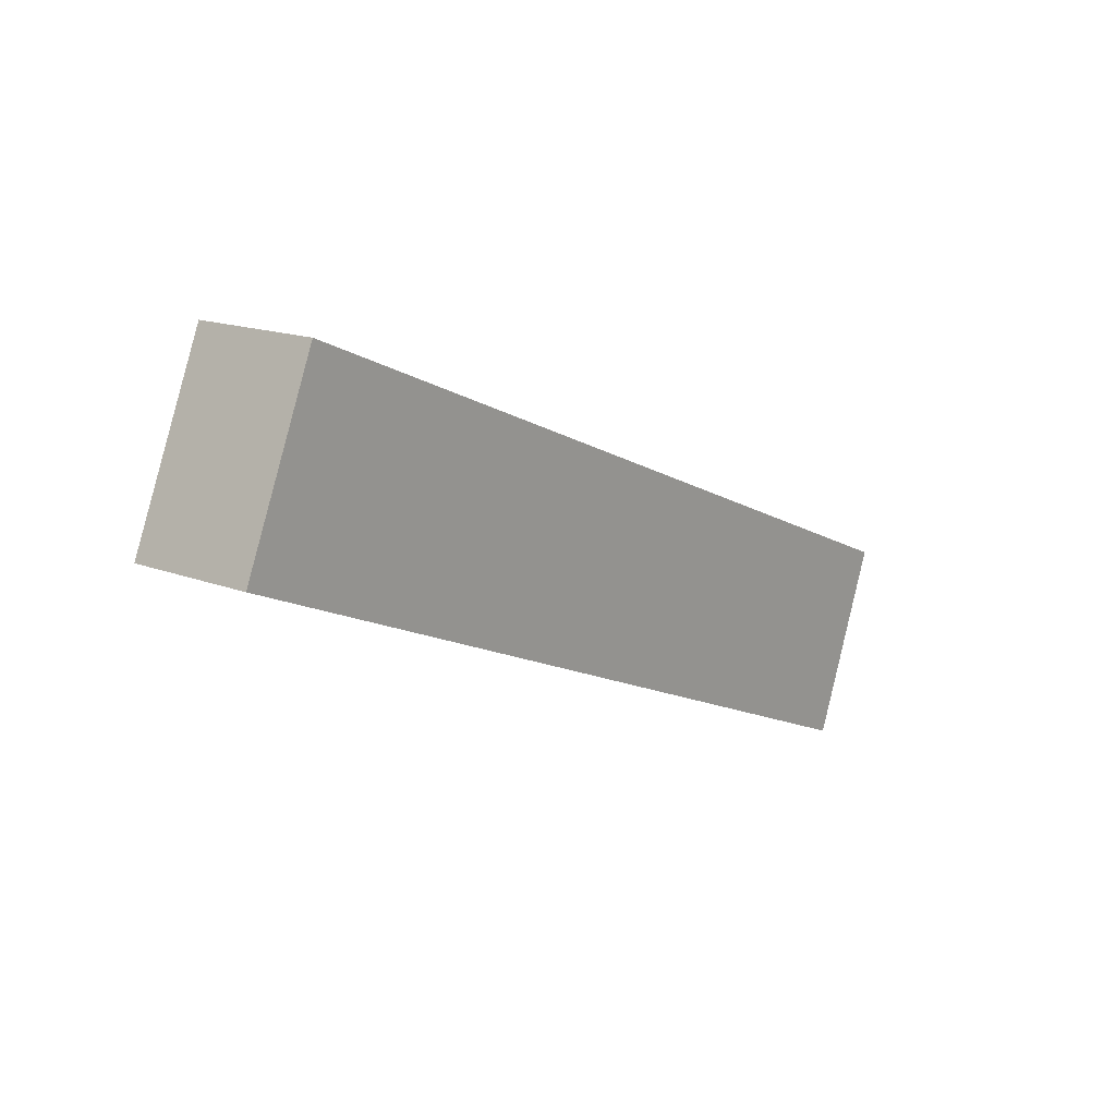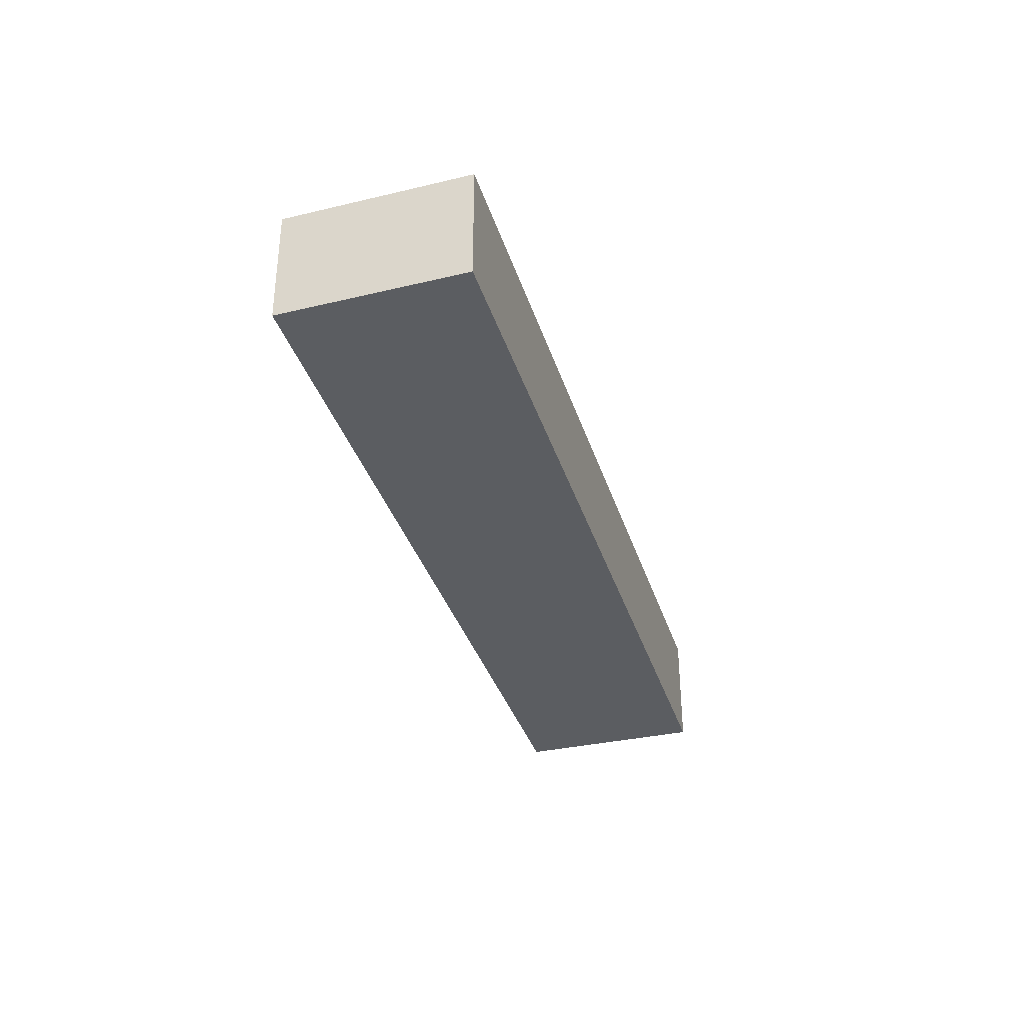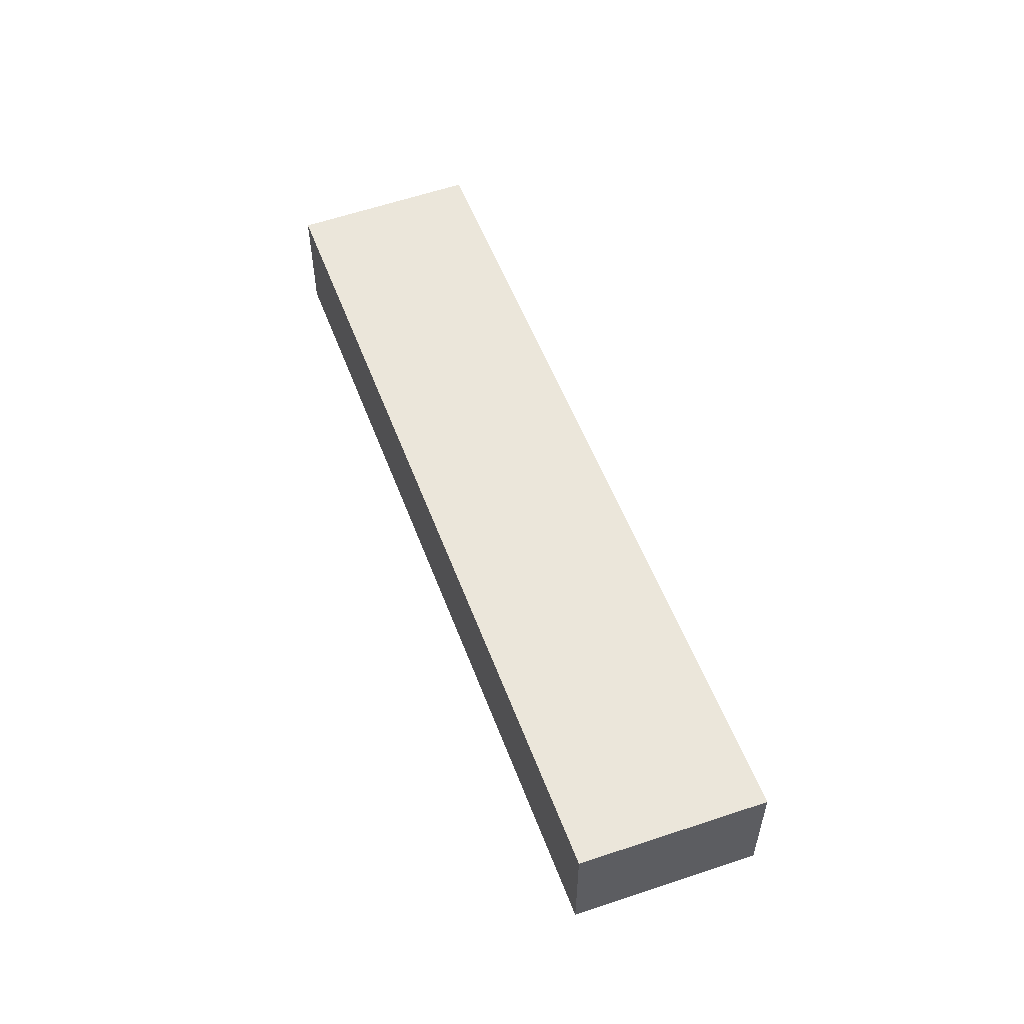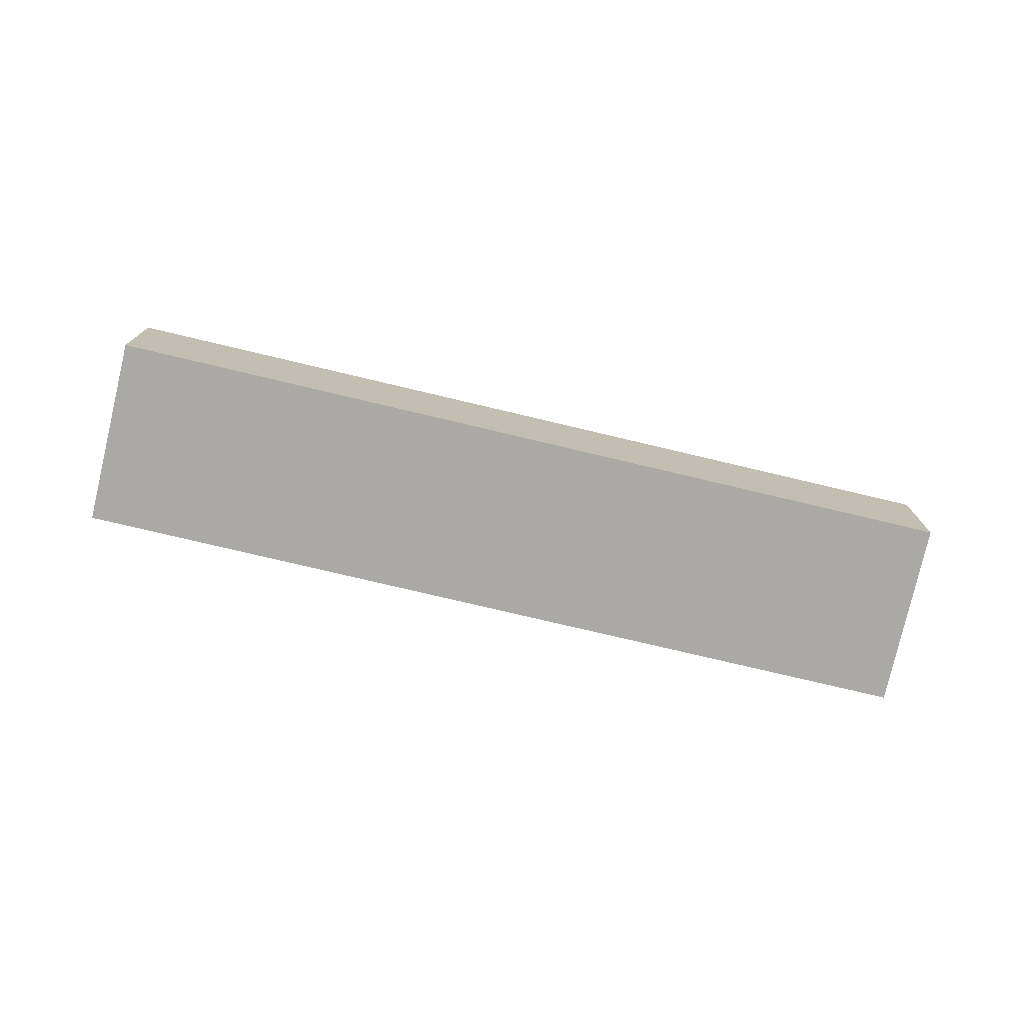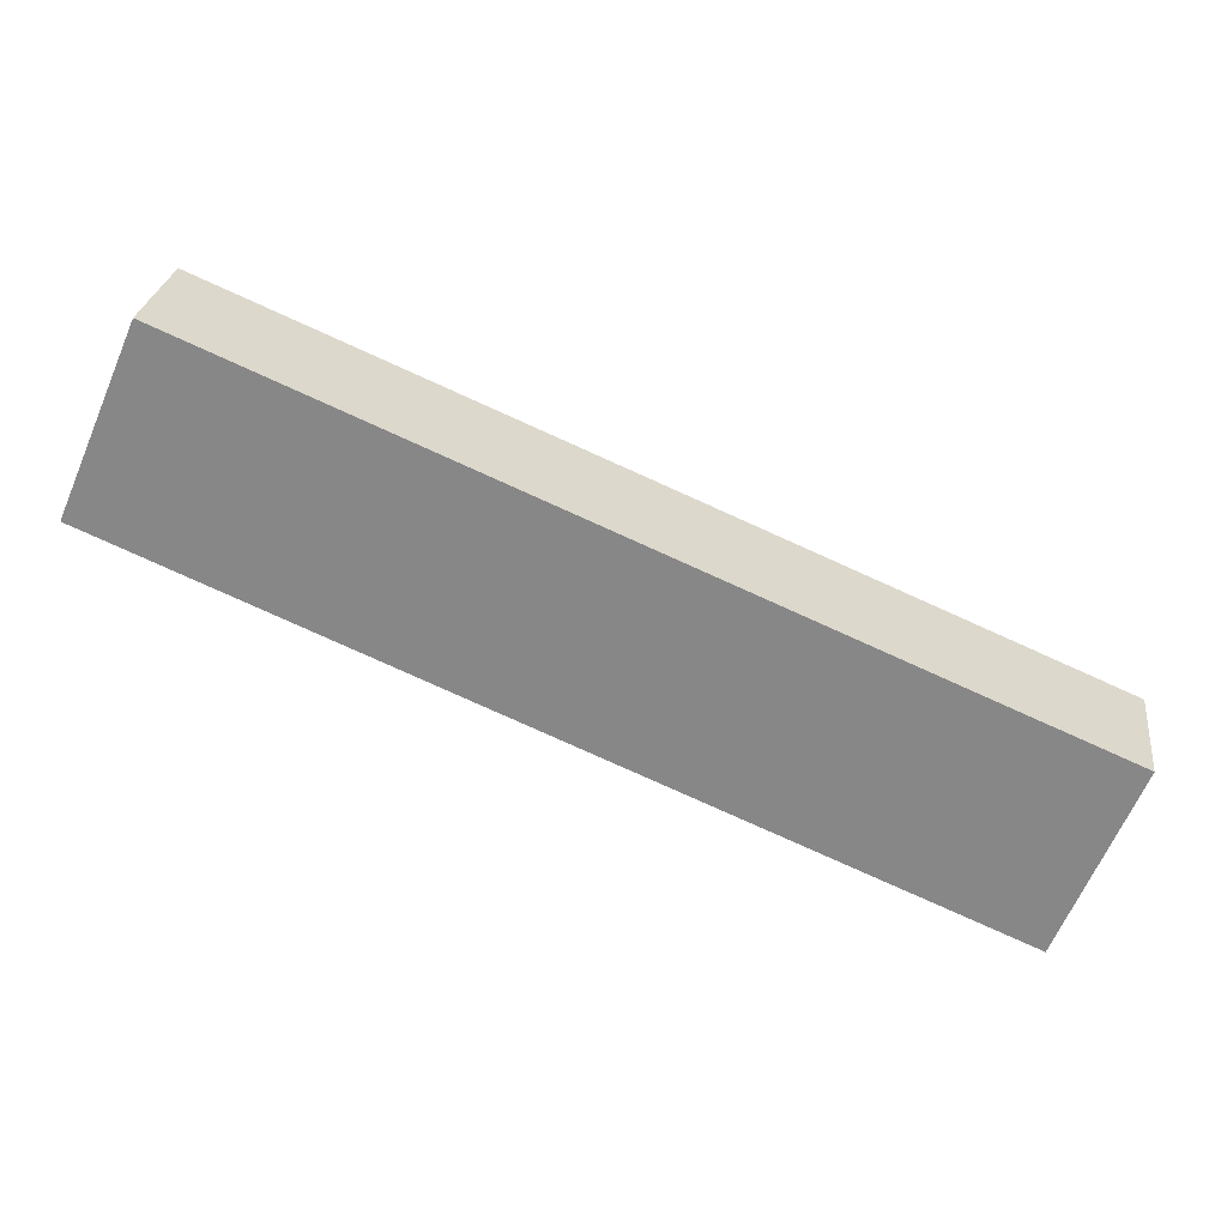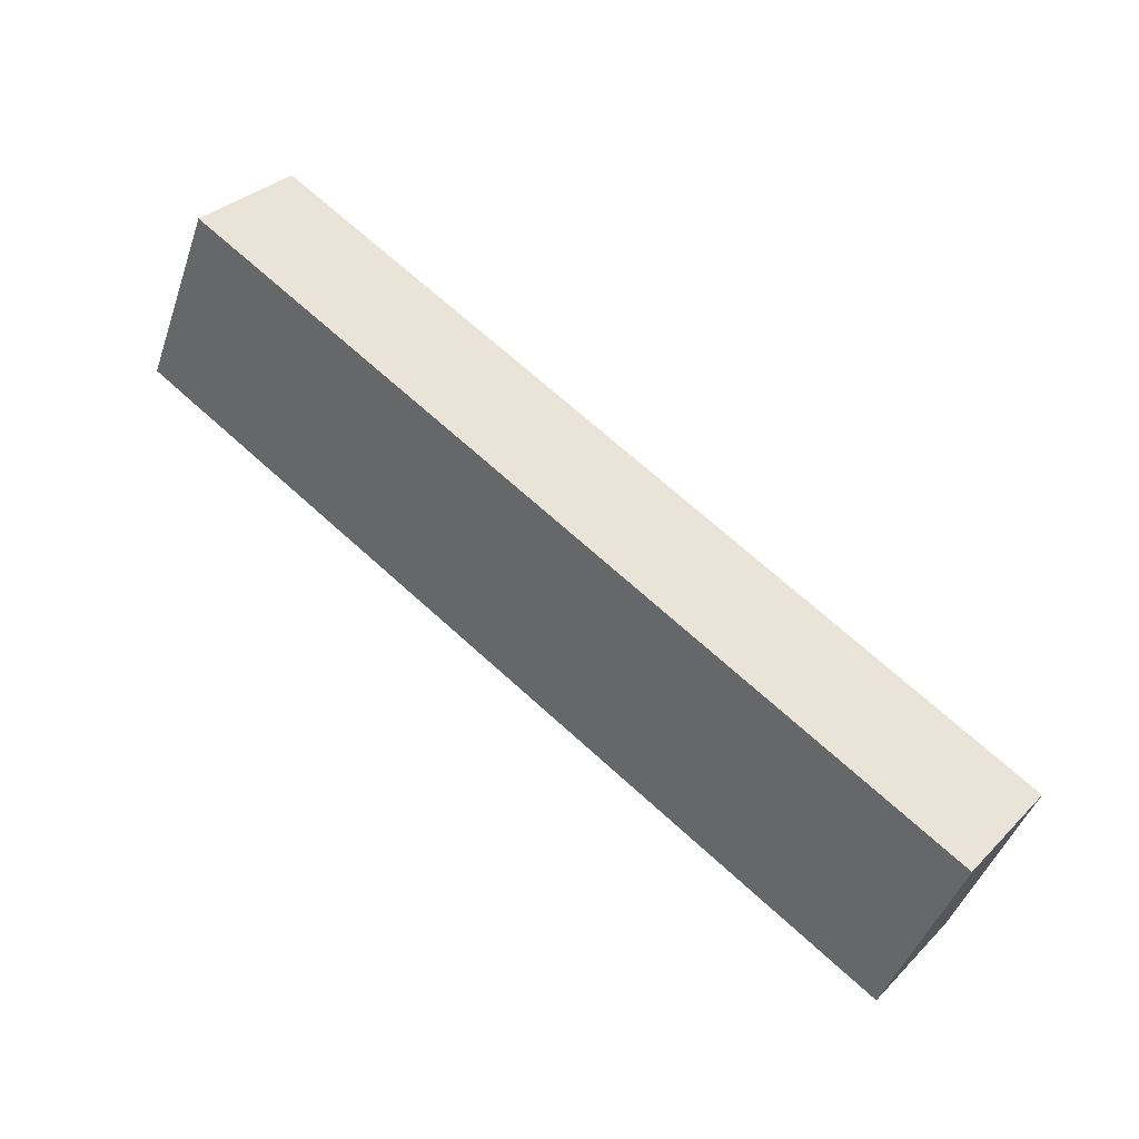
<metadata>
{"format":"obj","ext":"obj","renderer":"f3d","projection":"perspective","resolution":1024,"background":"white","views":[{"elev":16.1,"azim":-51.6,"up":"+Z"},{"elev":-35.4,"azim":129.6,"up":"+Y"},{"elev":54.9,"azim":92.6,"up":"+Y"},{"elev":-75.6,"azim":9.7,"up":"+Y"},{"elev":26.5,"azim":7.3,"up":"+Z"},{"elev":32.8,"azim":36.7,"up":"+Z"}]}
</metadata>
<code>
v  0 3.02 1.849e-16
v  1.903 -2.684e-16 4.384
v  1.903 3.02 4.384
v  0 0 0
v  9.209 -7.777e-17 1.27
v  20.19 5.27e-16 -8.607
v  11.86 -8.695e-18 0.142
v  14.36 5.664e-17 -0.925
v  21.98 2.554e-16 -4.171
v  14.36 3.02 -0.925
v  21.98 3.02 -4.171
v  9.209 3.02 1.27
v  11.86 3.02 0.142
v  20.19 3.02 -8.607
g defaultobject
f 1 2 3
f 2 1 4
f 4 5 2
f 5 4 6
f 5 6 7
f 7 6 8
f 8 6 9
f 10 9 11
f 9 10 8
f 3 5 12
f 5 3 2
f 12 7 13
f 7 12 5
f 11 6 14
f 6 11 9
f 14 4 1
f 4 14 6
f 3 14 1
f 14 3 12
f 14 12 13
f 14 13 10
f 14 10 11
f 13 8 10
f 8 13 7

</code>
